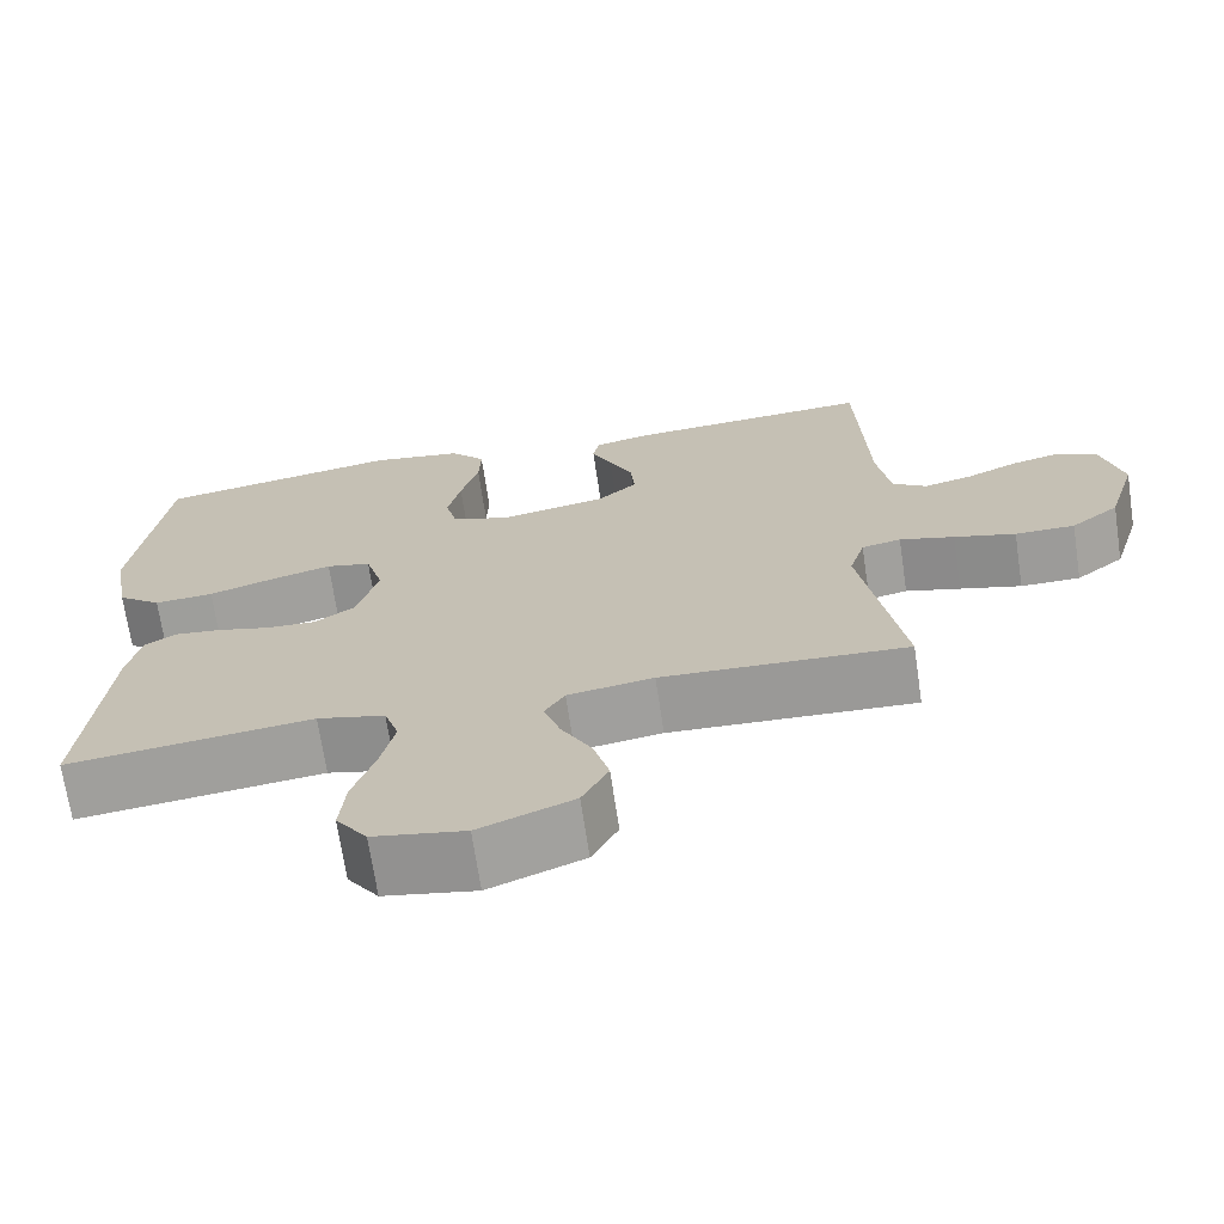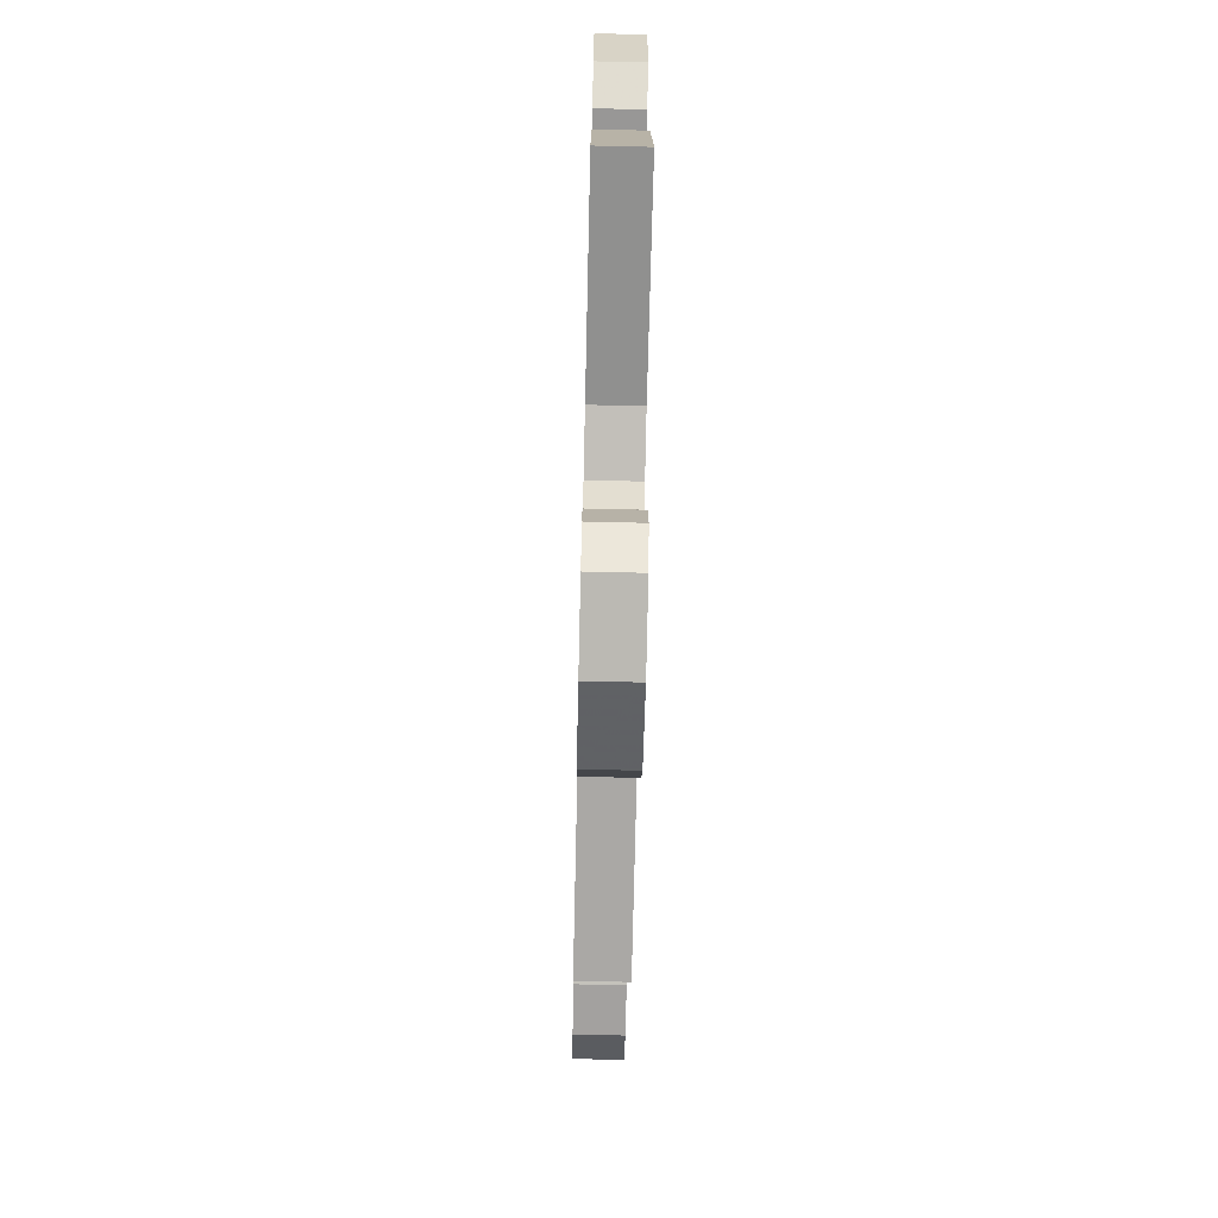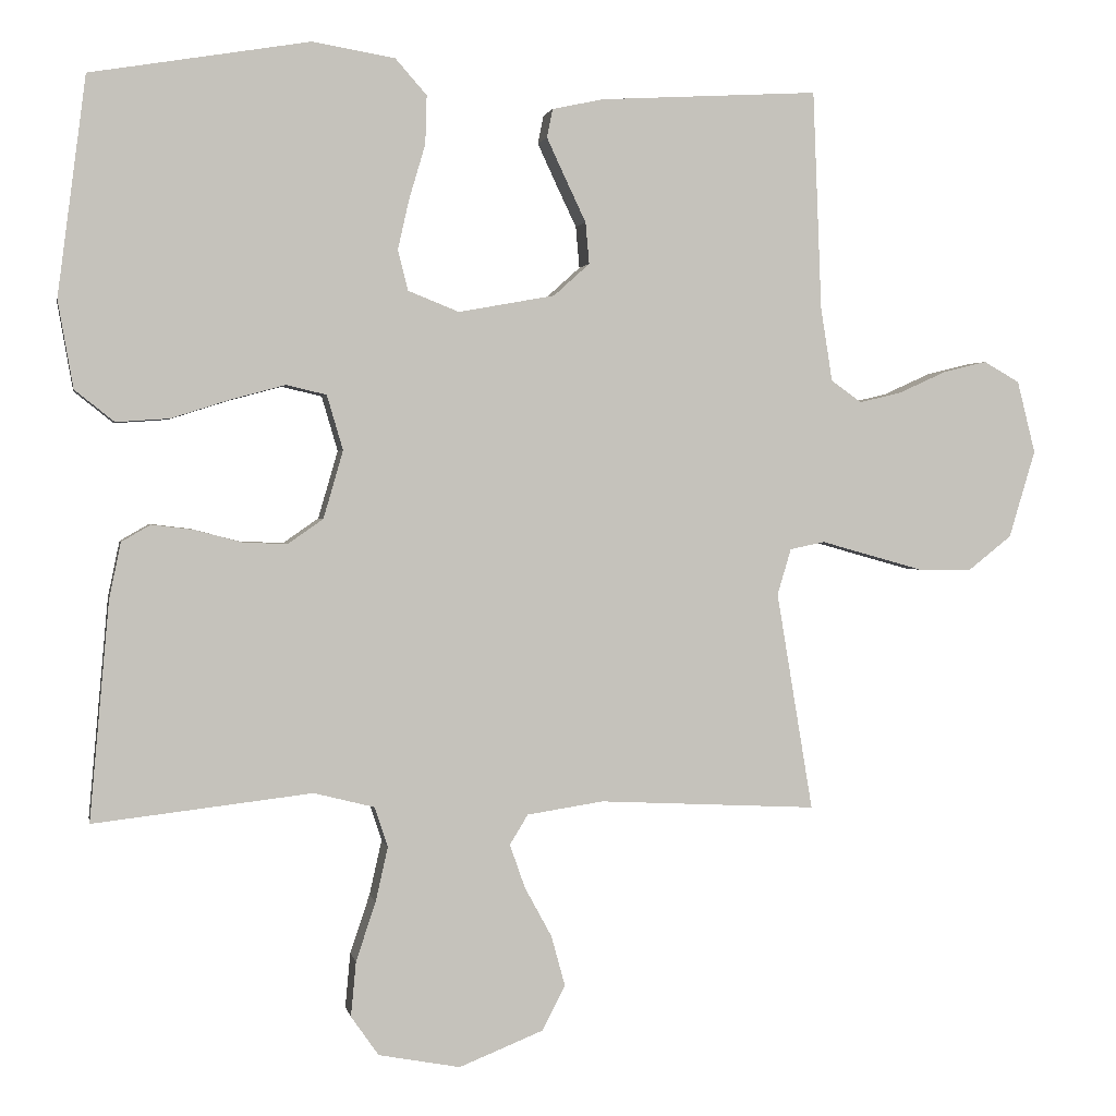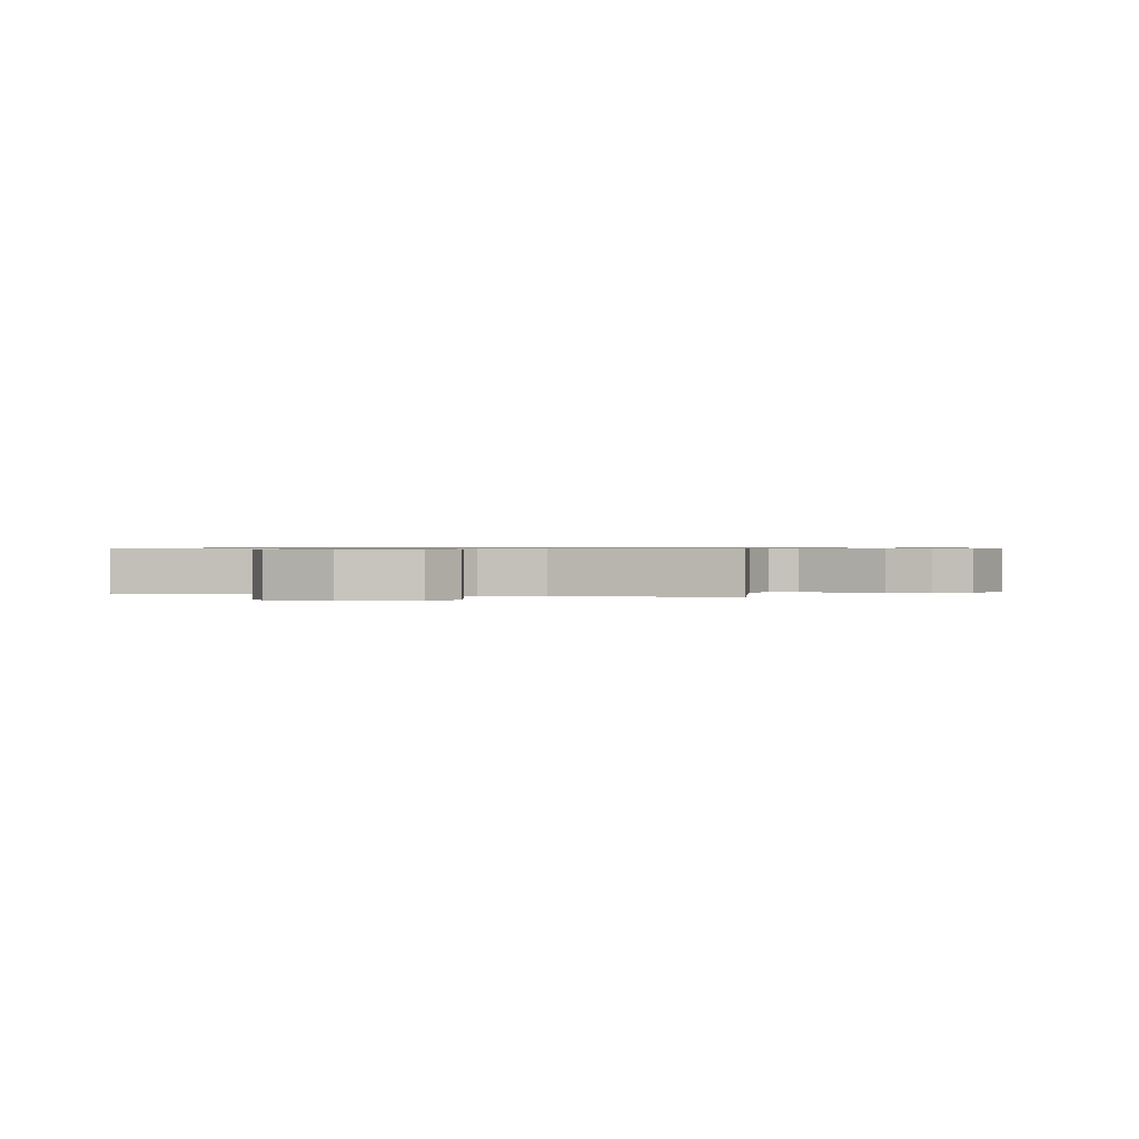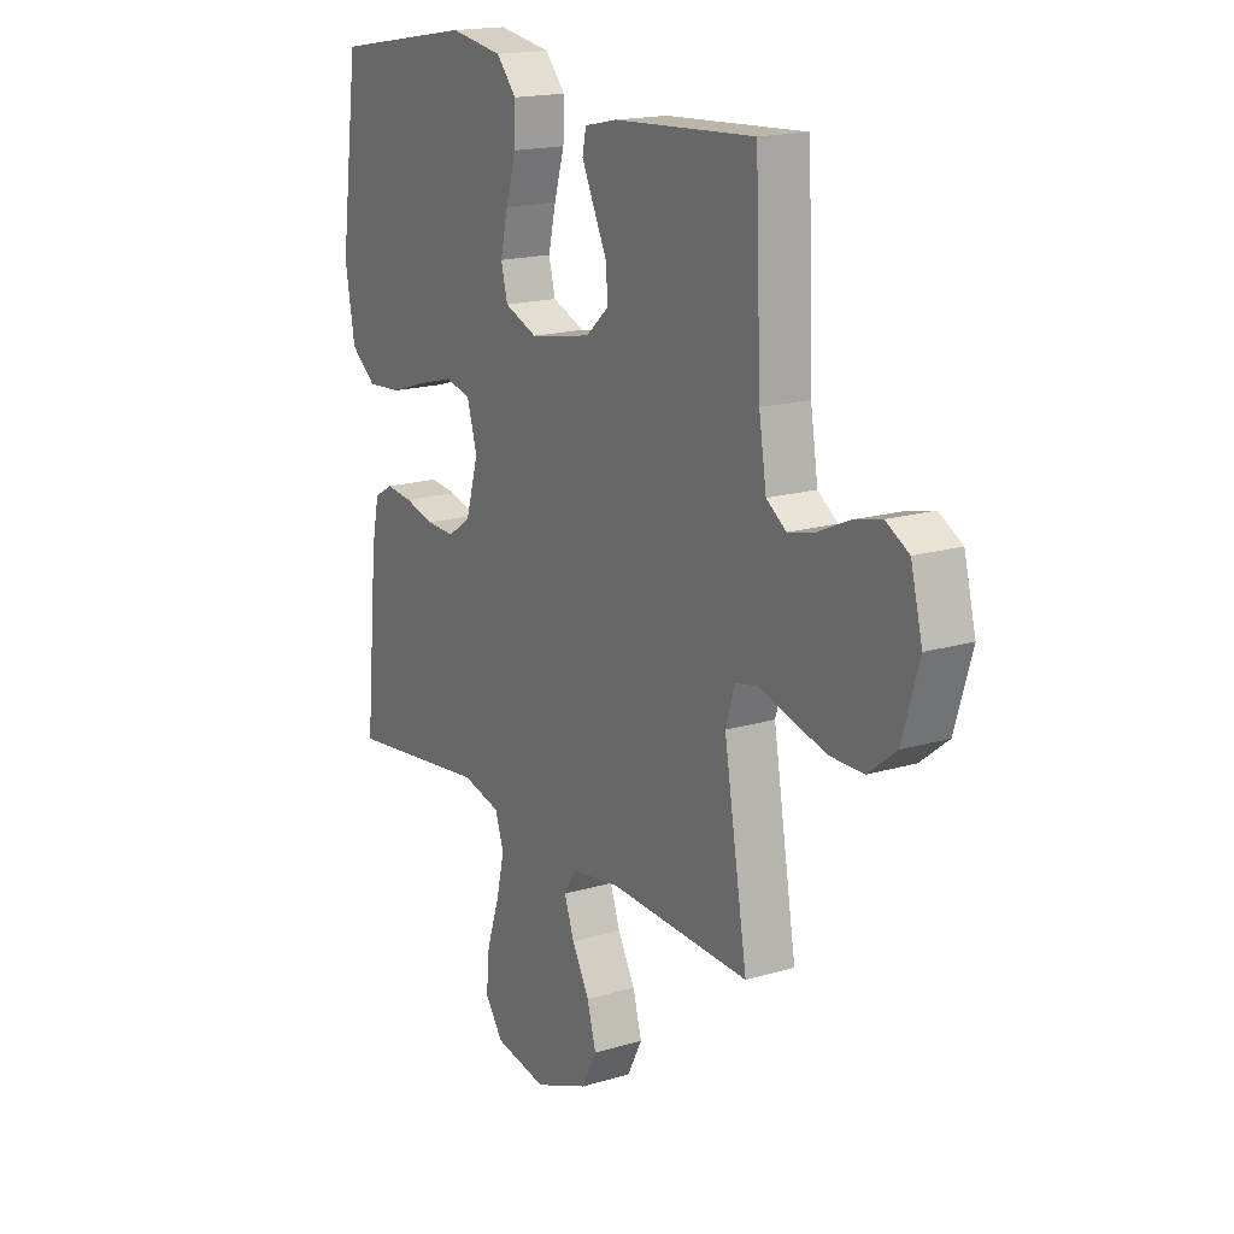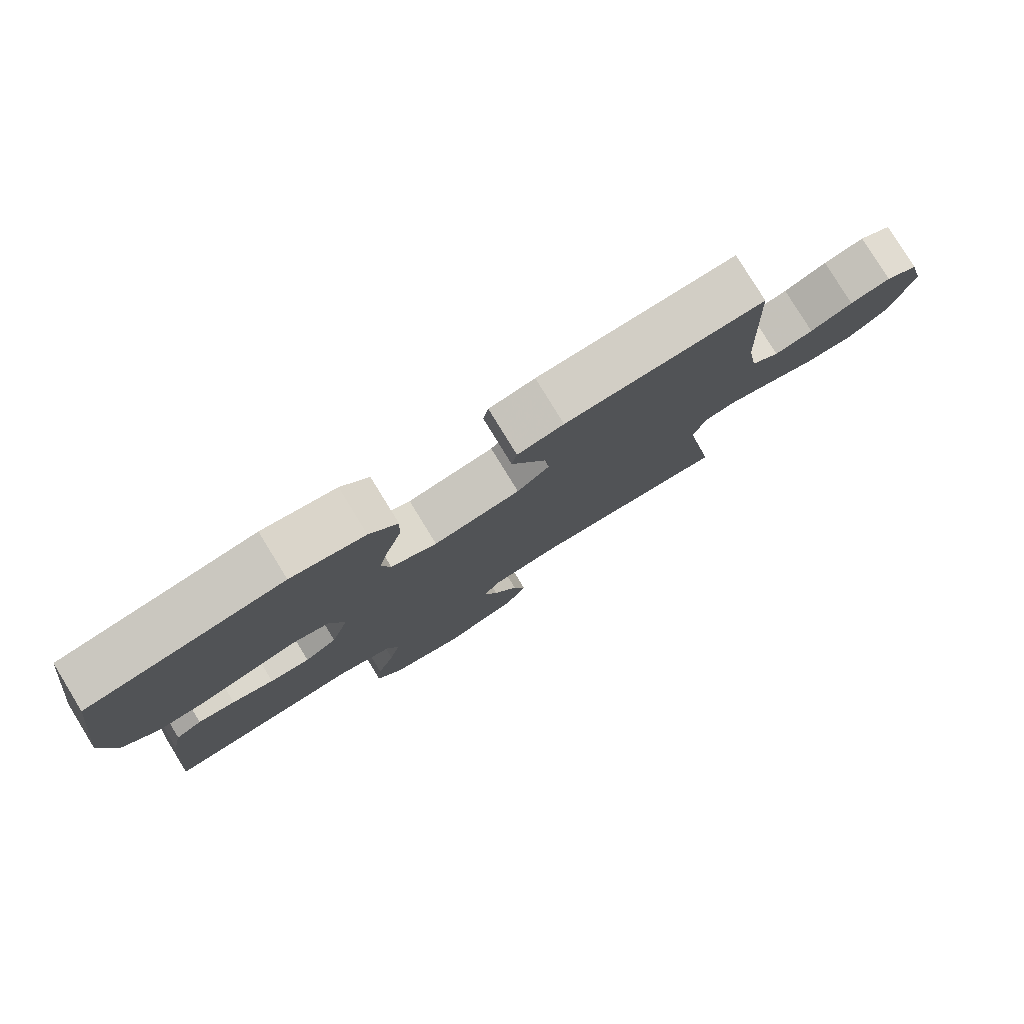
<metadata>
{"format":"obj","ext":"obj","renderer":"f3d","projection":"perspective","resolution":1024,"background":"white","views":[{"elev":-69.8,"azim":-171.5,"up":"+Z"},{"elev":-72.3,"azim":88.7,"up":"+Z"},{"elev":1.6,"azim":169.3,"up":"+Z"},{"elev":0.7,"azim":-165.1,"up":"+Y"},{"elev":17.2,"azim":-120.9,"up":"+Z"},{"elev":79.8,"azim":148.5,"up":"+Z"}]}
</metadata>
<code>
v 0.5 0.07 -0.5
v 0.2 0.07 -0.465
v 0.117 0.07 -0.486
v 0.099 0.07 -0.541
v 0.116 0.07 -0.616
v 0.143 0.07 -0.697
v 0.15 0.07 -0.772
v 0.112 0.07 -0.826
v 0 0.07 -0.847
v -0.115 0.07 -0.801
v -0.147 0.07 -0.739
v -0.128 0.07 -0.67
v -0.091 0.07 -0.602
v -0.07 0.07 -0.542
v -0.095 0.07 -0.501
v -0.2 0.07 -0.485
v -0.5 0.07 -0.5
v -0.45 0.07 -0.2
v -0.469 0.07 -0.137
v -0.517 0.07 -0.127
v -0.584 0.07 -0.146
v -0.659 0.07 -0.167
v -0.732 0.07 -0.167
v -0.791 0.07 -0.12
v -0.827 0.07 0
v -0.802 0.07 0.099
v -0.753 0.07 0.127
v -0.692 0.07 0.112
v -0.628 0.07 0.083
v -0.57 0.07 0.069
v -0.528 0.07 0.099
v -0.512 0.07 0.2
v -0.5 0.07 0.5
v -0.2 0.07 0.483
v -0.13 0.07 0.468
v -0.122 0.07 0.429
v -0.147 0.07 0.375
v -0.176 0.07 0.314
v -0.181 0.07 0.257
v -0.132 0.07 0.213
v 0 0.07 0.189
v 0.07 0.07 0.217
v 0.084 0.07 0.272
v 0.068 0.07 0.342
v 0.046 0.07 0.416
v 0.044 0.07 0.482
v 0.087 0.07 0.531
v 0.2 0.07 0.55
v 0.5 0.07 0.5
v 0.539 0.07 0.2
v 0.518 0.07 0.08
v 0.464 0.07 0.037
v 0.391 0.07 0.042
v 0.31 0.07 0.068
v 0.236 0.07 0.088
v 0.181 0.07 0.075
v 0.159 0.07 0
v 0.186 0.07 -0.093
v 0.235 0.07 -0.127
v 0.296 0.07 -0.124
v 0.36 0.07 -0.107
v 0.417 0.07 -0.1
v 0.457 0.07 -0.123
v 0.473 0.07 -0.2
v 0.5 0 -0.5
v 0.2 0 -0.465
v 0.117 0 -0.486
v 0.099 0 -0.541
v 0.116 0 -0.616
v 0.143 0 -0.697
v 0.15 0 -0.772
v 0.112 0 -0.826
v 0 0 -0.847
v -0.115 0 -0.801
v -0.147 0 -0.739
v -0.128 0 -0.67
v -0.091 0 -0.602
v -0.07 0 -0.542
v -0.095 0 -0.501
v -0.2 0 -0.485
v -0.5 0 -0.5
v -0.45 0 -0.2
v -0.469 0 -0.137
v -0.517 0 -0.127
v -0.584 0 -0.146
v -0.659 0 -0.167
v -0.732 0 -0.167
v -0.791 0 -0.12
v -0.827 0 0
v -0.802 0 0.099
v -0.753 0 0.127
v -0.692 0 0.112
v -0.628 0 0.083
v -0.57 0 0.069
v -0.528 0 0.099
v -0.512 0 0.2
v -0.5 0 0.5
v -0.2 0 0.483
v -0.13 0 0.468
v -0.122 0 0.429
v -0.147 0 0.375
v -0.176 0 0.314
v -0.181 0 0.257
v -0.132 0 0.213
v 0 0 0.189
v 0.07 0 0.217
v 0.084 0 0.272
v 0.068 0 0.342
v 0.046 0 0.416
v 0.044 0 0.482
v 0.087 0 0.531
v 0.2 0 0.55
v 0.5 0 0.5
v 0.539 0 0.2
v 0.518 0 0.08
v 0.464 0 0.037
v 0.391 0 0.042
v 0.31 0 0.068
v 0.236 0 0.088
v 0.181 0 0.075
v 0.159 0 0
v 0.186 0 -0.093
v 0.235 0 -0.127
v 0.296 0 -0.124
v 0.36 0 -0.107
v 0.417 0 -0.1
v 0.457 0 -0.123
v 0.473 0 -0.2
f 63 64 1 2
f 60 61 62 63
f 59 60 63 2
f 58 59 2 3
f 57 58 3 4
f 51 52 53 54
f 51 54 55
f 50 51 55
f 49 50 55 56
f 47 48 49 56
f 44 45 46 47
f 43 44 47 56
f 35 36 37 38
f 33 34 35 38
f 32 33 38 39
f 31 32 39 40
f 26 27 28 29
f 26 29 30
f 25 26 30
f 24 25 30
f 20 21 22 23
f 20 23 24 30
f 16 17 18
f 15 16 18 19
f 10 11 12 13
f 10 13 14
f 9 10 14
f 8 9 14
f 5 6 7 8
f 4 5 8 14
f 57 4 14 15
f 42 43 56 57
f 41 42 57 15
f 19 20 30 31
f 31 40 41
f 15 19 31 41
f 66 65 128 127
f 127 126 125 124
f 66 127 124 123
f 67 66 123 122
f 68 67 122 121
f 118 117 116 115
f 119 118 115
f 119 115 114
f 120 119 114 113
f 120 113 112 111
f 111 110 109 108
f 120 111 108 107
f 102 101 100 99
f 102 99 98 97
f 103 102 97 96
f 104 103 96 95
f 93 92 91 90
f 94 93 90
f 94 90 89
f 94 89 88
f 87 86 85 84
f 94 88 87 84
f 82 81 80
f 83 82 80 79
f 77 76 75 74
f 78 77 74
f 78 74 73
f 78 73 72
f 72 71 70 69
f 78 72 69 68
f 79 78 68 121
f 121 120 107 106
f 79 121 106 105
f 95 94 84 83
f 105 104 95
f 105 95 83 79
f 1 65 66 2
f 2 66 67 3
f 3 67 68 4
f 4 68 69 5
f 5 69 70 6
f 6 70 71 7
f 7 71 72 8
f 8 72 73 9
f 9 73 74 10
f 10 74 75 11
f 11 75 76 12
f 12 76 77 13
f 13 77 78 14
f 14 78 79 15
f 15 79 80 16
f 16 80 81 17
f 17 81 82 18
f 18 82 83 19
f 19 83 84 20
f 20 84 85 21
f 21 85 86 22
f 22 86 87 23
f 23 87 88 24
f 24 88 89 25
f 25 89 90 26
f 26 90 91 27
f 27 91 92 28
f 28 92 93 29
f 29 93 94 30
f 30 94 95 31
f 31 95 96 32
f 32 96 97 33
f 33 97 98 34
f 34 98 99 35
f 35 99 100 36
f 36 100 101 37
f 37 101 102 38
f 38 102 103 39
f 39 103 104 40
f 40 104 105 41
f 41 105 106 42
f 42 106 107 43
f 43 107 108 44
f 44 108 109 45
f 45 109 110 46
f 46 110 111 47
f 47 111 112 48
f 48 112 113 49
f 49 113 114 50
f 50 114 115 51
f 51 115 116 52
f 52 116 117 53
f 53 117 118 54
f 54 118 119 55
f 55 119 120 56
f 56 120 121 57
f 57 121 122 58
f 58 122 123 59
f 59 123 124 60
f 60 124 125 61
f 61 125 126 62
f 62 126 127 63
f 63 127 128 64
f 64 128 65 1

</code>
